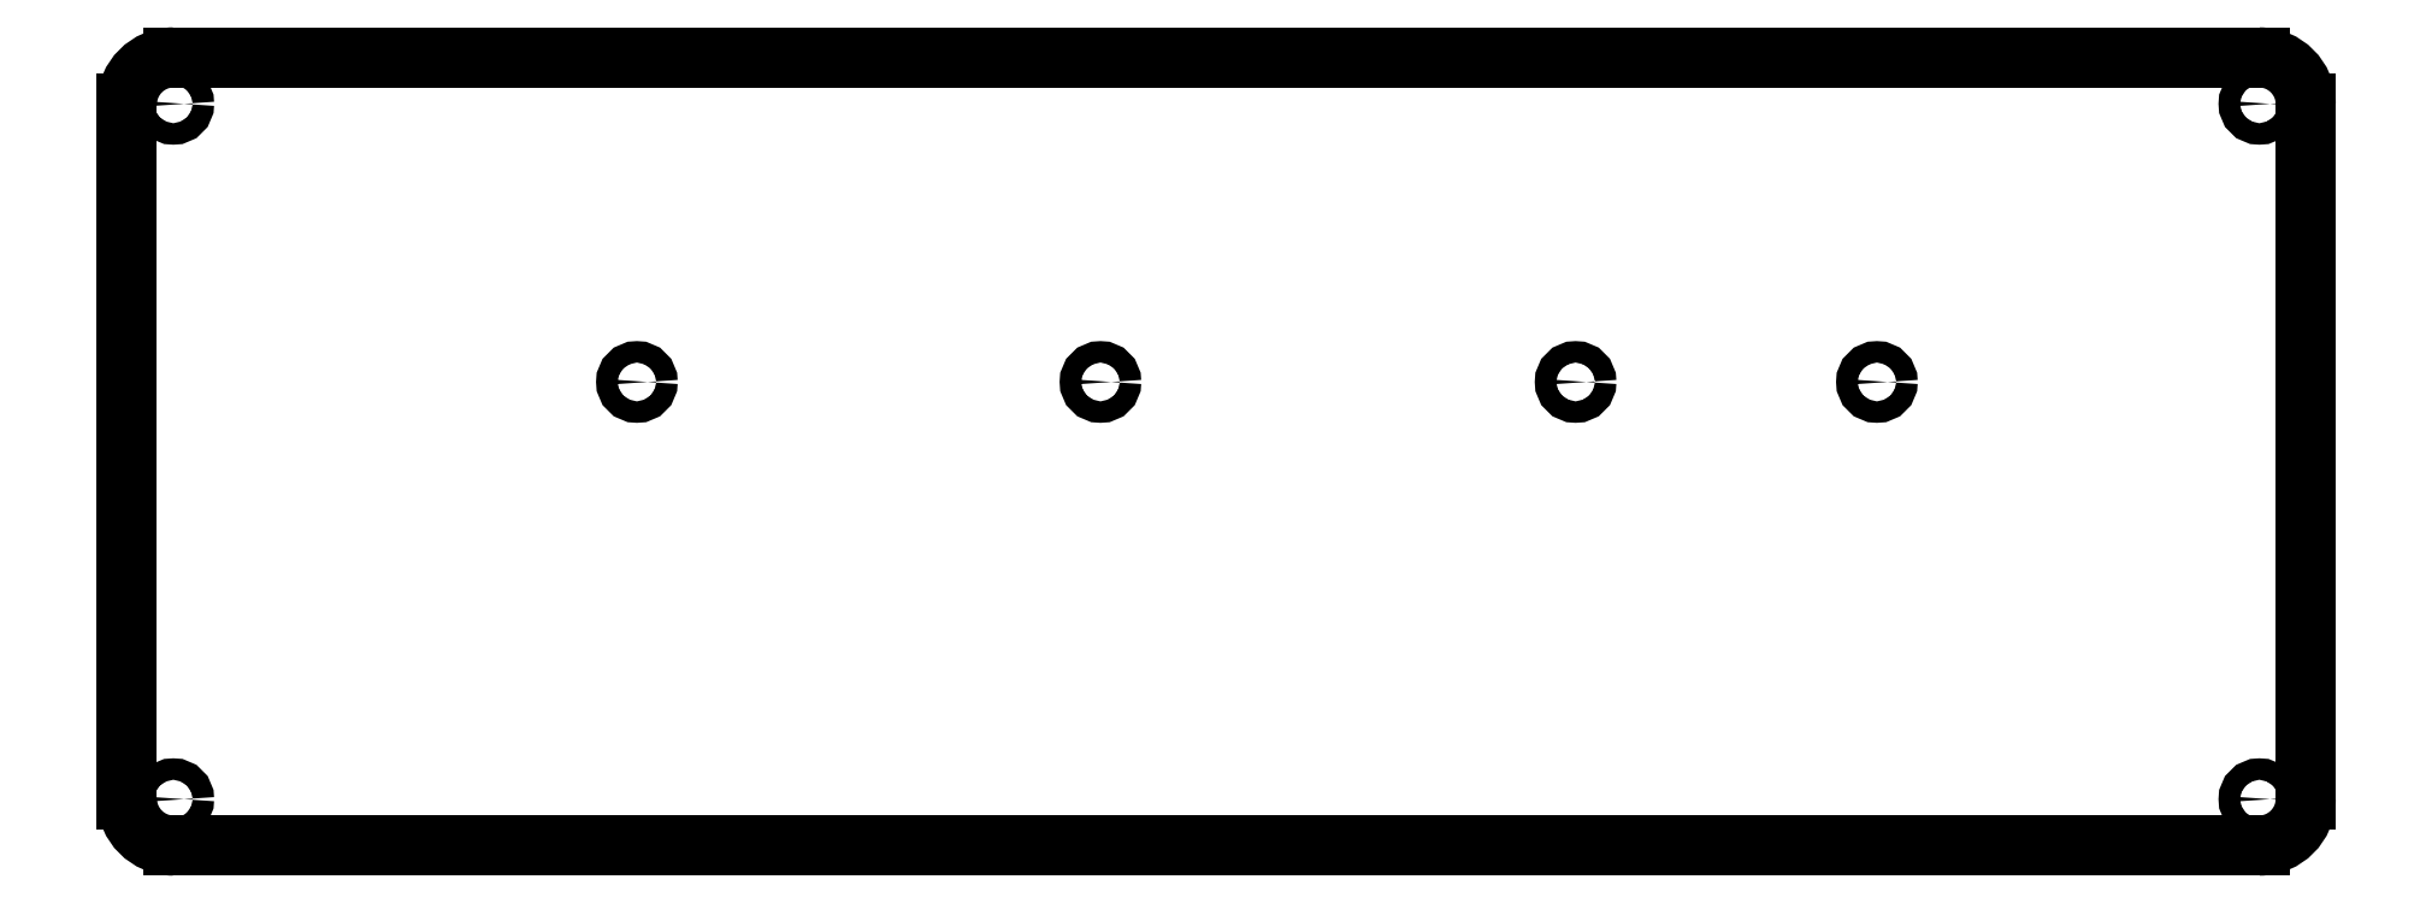
<metadata>
{"format":"dxf","ext":"dxf","renderer":"ezdxf+matplotlib","layout":"modelspace","background":"white","min_lineweight":24,"dpi":150}
</metadata>
<code>
0
SECTION
2
ENTITIES
0
LINE
8
0
10
0
20
9.525
11
428.6
21
9.525
0
LINE
8
0
10
438.1
20
-0
11
438.1
21
-142.9
0
LINE
8
0
10
428.6
20
-152.4
11
0
21
-152.4
0
LINE
8
0
10
-9.525
20
-142.9
11
-9.525
21
-0
0
ARC
8
0
10
428.6
20
-0
40
9.525
50
0
51
90
0
ARC
8
0
10
428.6
20
-142.9
40
9.525
50
270
51
0
0
ARC
8
0
10
0
20
-142.9
40
9.525
50
180
51
270
0
ARC
8
0
10
0
20
-0
40
9.525
50
90
51
180
0
CIRCLE
8
0
10
0
20
-0
40
2.2
0
CIRCLE
8
0
10
428.6
20
-0
40
2.2
0
CIRCLE
8
0
10
428.6
20
-142.9
40
2.2
0
CIRCLE
8
0
10
0
20
-142.9
40
2.2
0
CIRCLE
8
0
10
95.25
20
-57.15
40
2.2
0
CIRCLE
8
0
10
190.5
20
-57.15
40
2.2
0
CIRCLE
8
0
10
288.1
20
-57.15
40
2.2
0
CIRCLE
8
0
10
350
20
-57.15
40
2.2
0
ENDSEC
0
EOF

</code>
